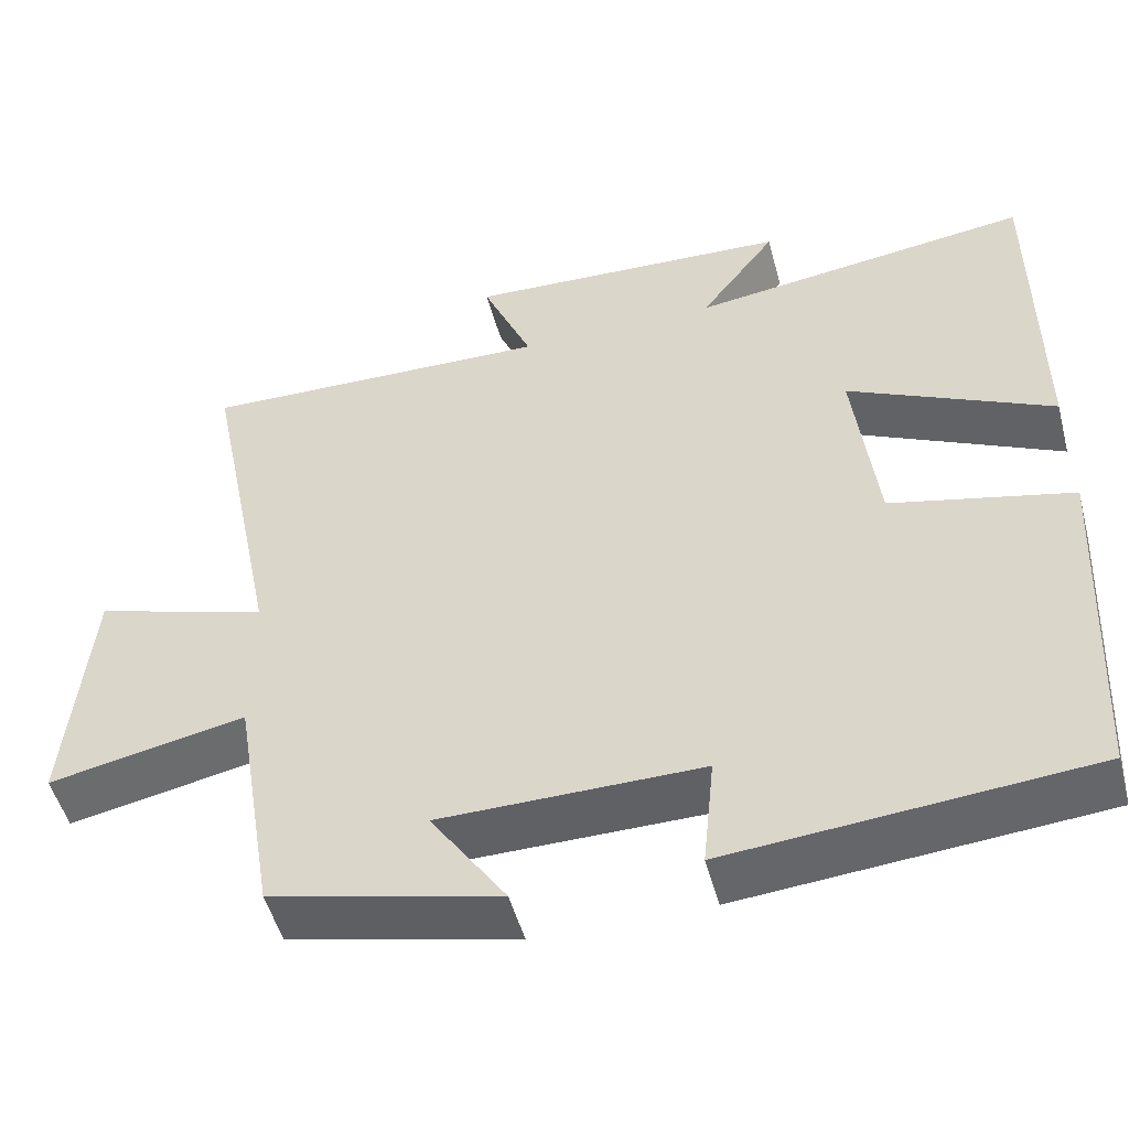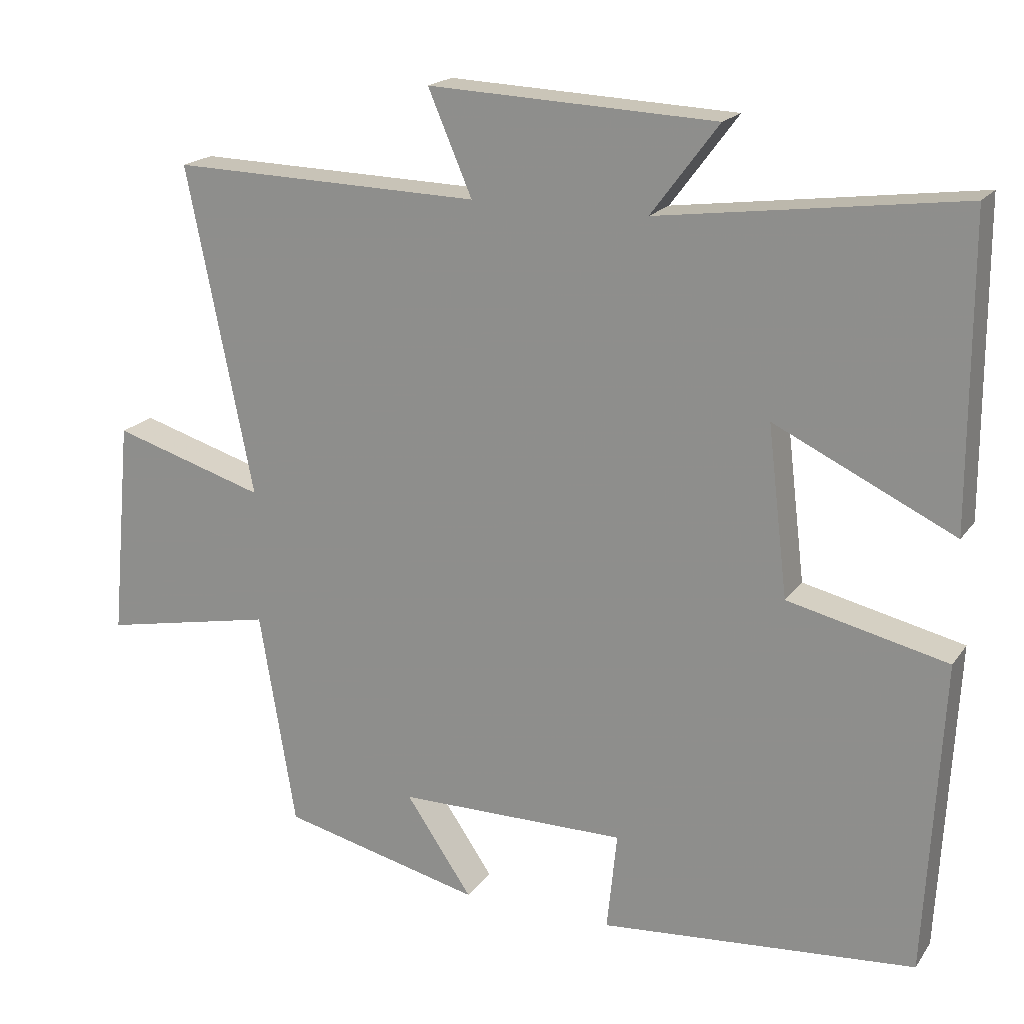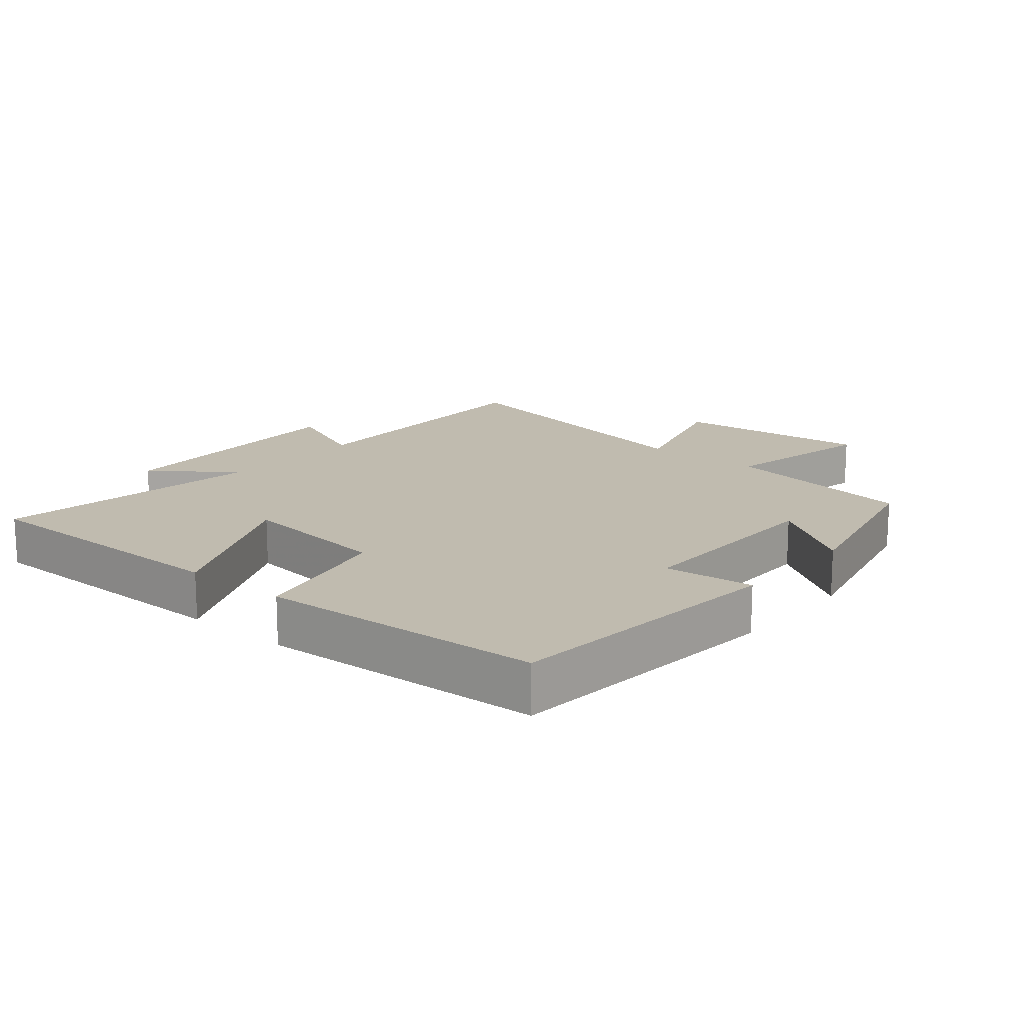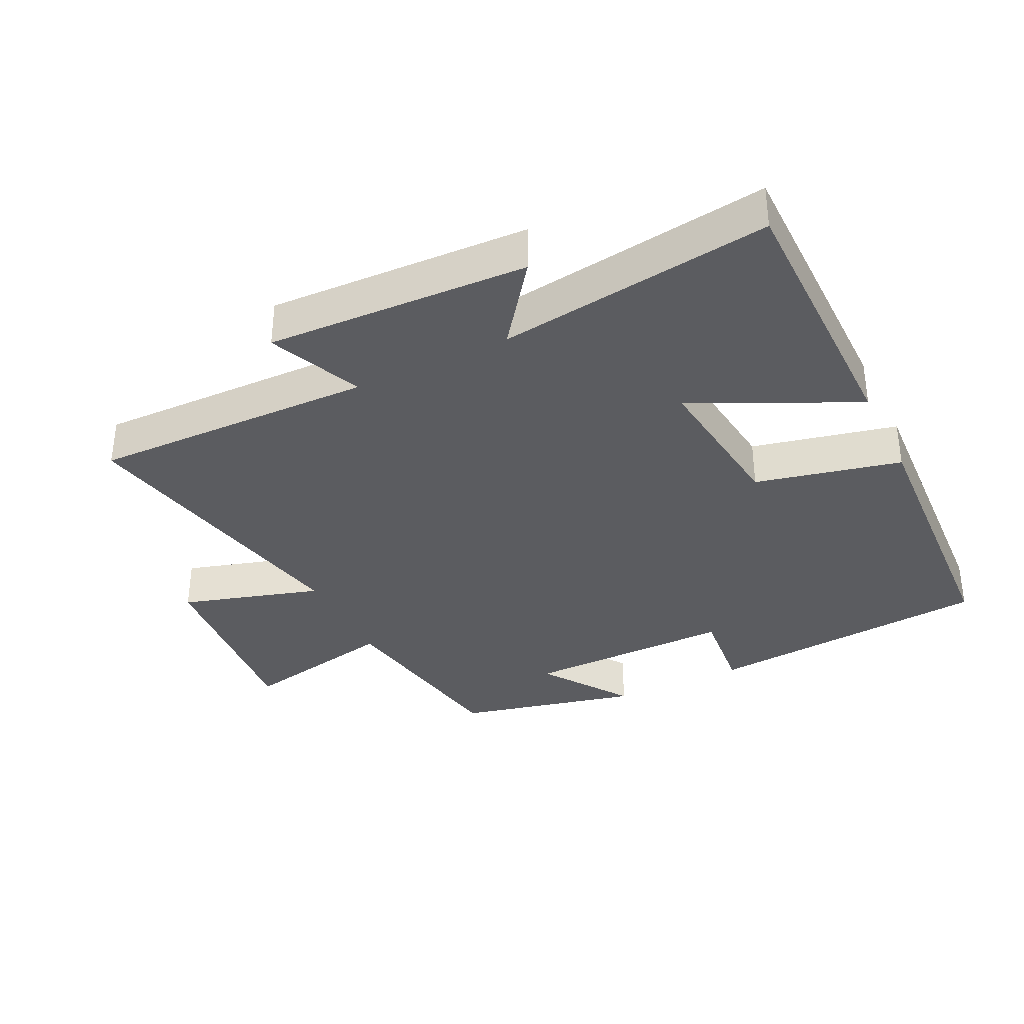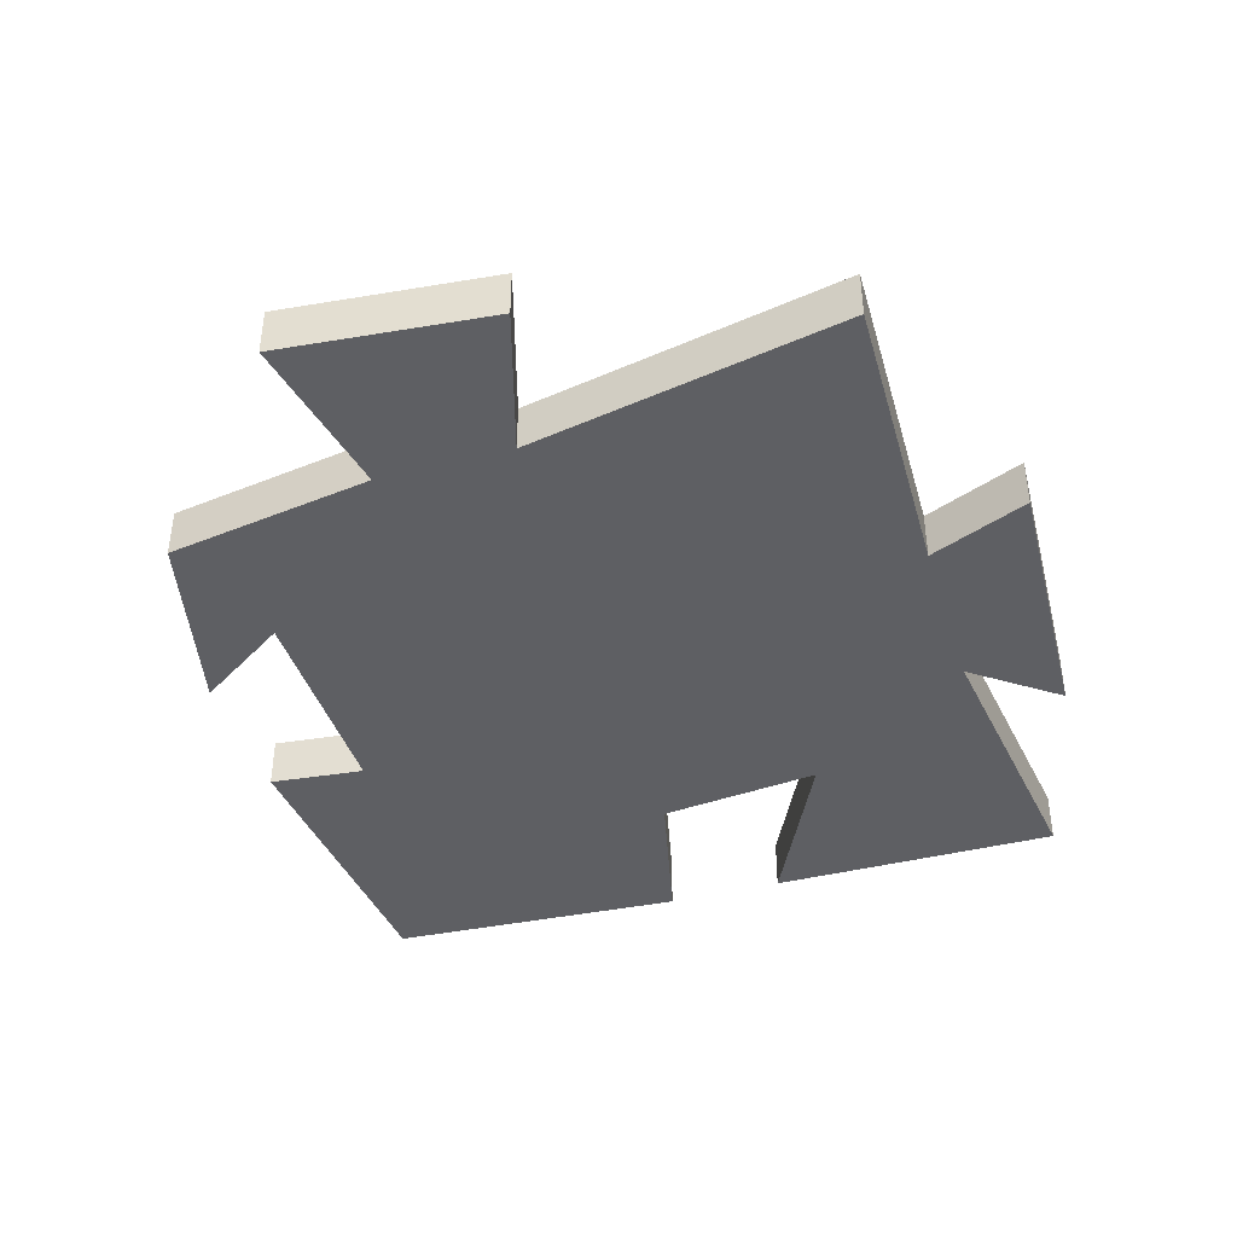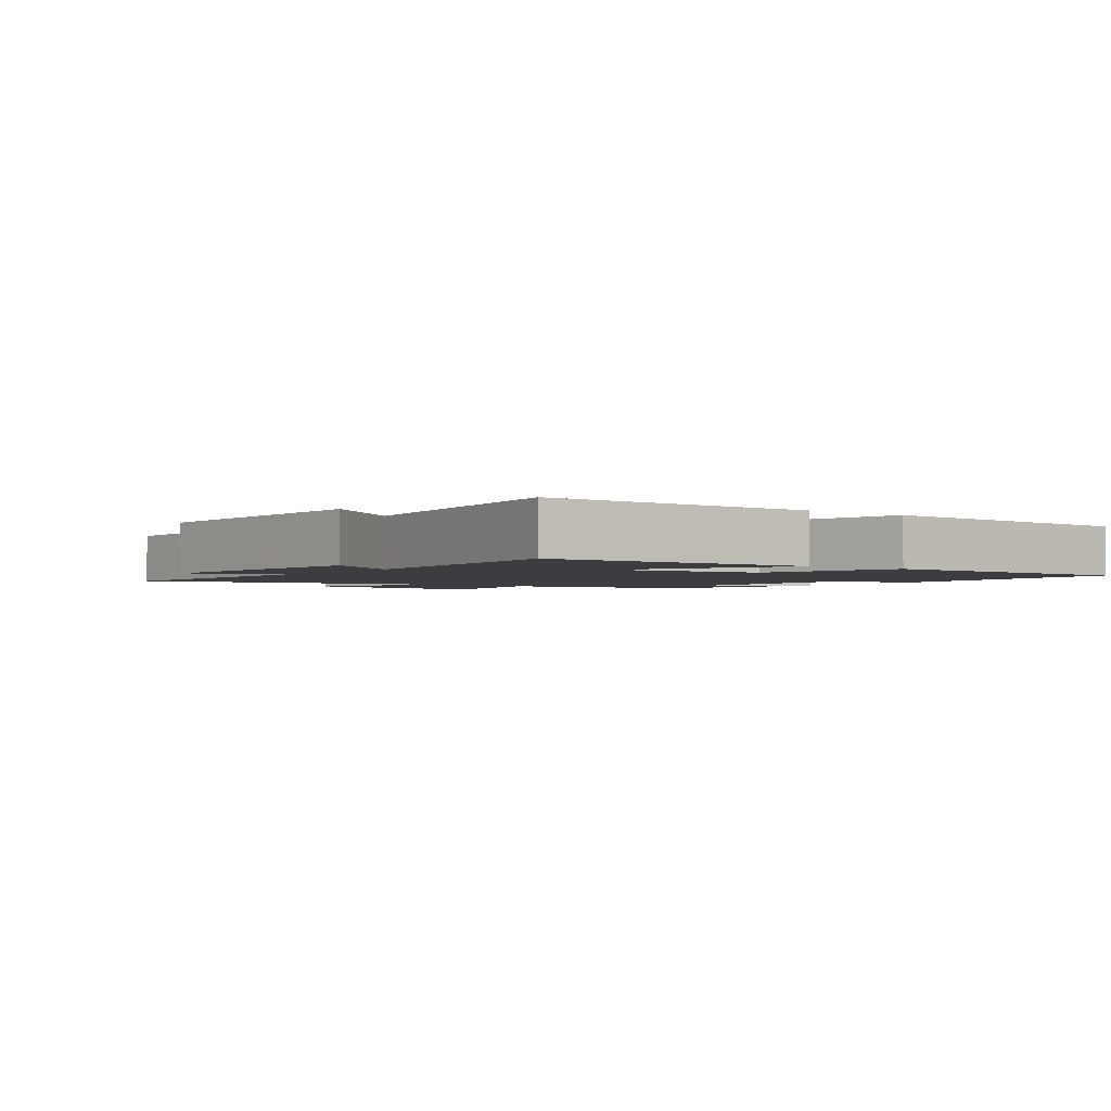
<metadata>
{"format":"obj","ext":"obj","renderer":"f3d","projection":"perspective","resolution":1024,"background":"white","views":[{"elev":-50.3,"azim":14.8,"up":"+Z"},{"elev":18.9,"azim":24.6,"up":"+Z"},{"elev":16.0,"azim":130.1,"up":"+Y"},{"elev":-35.3,"azim":26.2,"up":"+Y"},{"elev":-40.8,"azim":-73.1,"up":"+Y"},{"elev":-2.3,"azim":53.4,"up":"+Y"}]}
</metadata>
<code>
v -0.45 0.07 -0.434
v -0.5 0.07 -0.134
v -0.74 0.07 -0.182
v -0.712 0.07 0.12
v -0.5 0.07 0.056
v -0.592 0.07 0.511
v -0.161 0.07 0.5
v -0.222 0.07 0.642
v 0.176 0.07 0.624
v 0.083 0.07 0.5
v 0.499 0.07 0.555
v 0.5 0.07 0.135
v 0.251 0.07 0.254
v 0.279 0.07 0.02
v 0.5 0.07 -0.031
v 0.477 0.07 -0.463
v 0.04 0.07 -0.5
v 0.054 0.07 -0.363
v -0.264 0.07 -0.365
v -0.172 0.07 -0.5
v -0.45 0 -0.434
v -0.5 0 -0.134
v -0.74 0 -0.182
v -0.712 0 0.12
v -0.5 0 0.056
v -0.592 0 0.511
v -0.161 0 0.5
v -0.222 0 0.642
v 0.176 0 0.624
v 0.083 0 0.5
v 0.499 0 0.555
v 0.5 0 0.135
v 0.251 0 0.254
v 0.279 0 0.02
v 0.5 0 -0.031
v 0.477 0 -0.463
v 0.04 0 -0.5
v 0.054 0 -0.363
v -0.264 0 -0.365
v -0.172 0 -0.5
f 19 20 1 2
f 18 19 2
f 16 17 18
f 15 16 18
f 14 15 18
f 13 14 18 2
f 10 11 12 13
f 10 13 2 3
f 7 8 9 10
f 5 6 7
f 5 7 10
f 3 4 5
f 3 5 10
f 22 21 40 39
f 22 39 38
f 38 37 36
f 38 36 35
f 38 35 34
f 22 38 34 33
f 33 32 31 30
f 23 22 33 30
f 30 29 28 27
f 27 26 25
f 30 27 25
f 25 24 23
f 30 25 23
f 1 21 22 2
f 2 22 23 3
f 3 23 24 4
f 4 24 25 5
f 5 25 26 6
f 6 26 27 7
f 7 27 28 8
f 8 28 29 9
f 9 29 30 10
f 10 30 31 11
f 11 31 32 12
f 12 32 33 13
f 13 33 34 14
f 14 34 35 15
f 15 35 36 16
f 16 36 37 17
f 17 37 38 18
f 18 38 39 19
f 19 39 40 20
f 20 40 21 1

</code>
